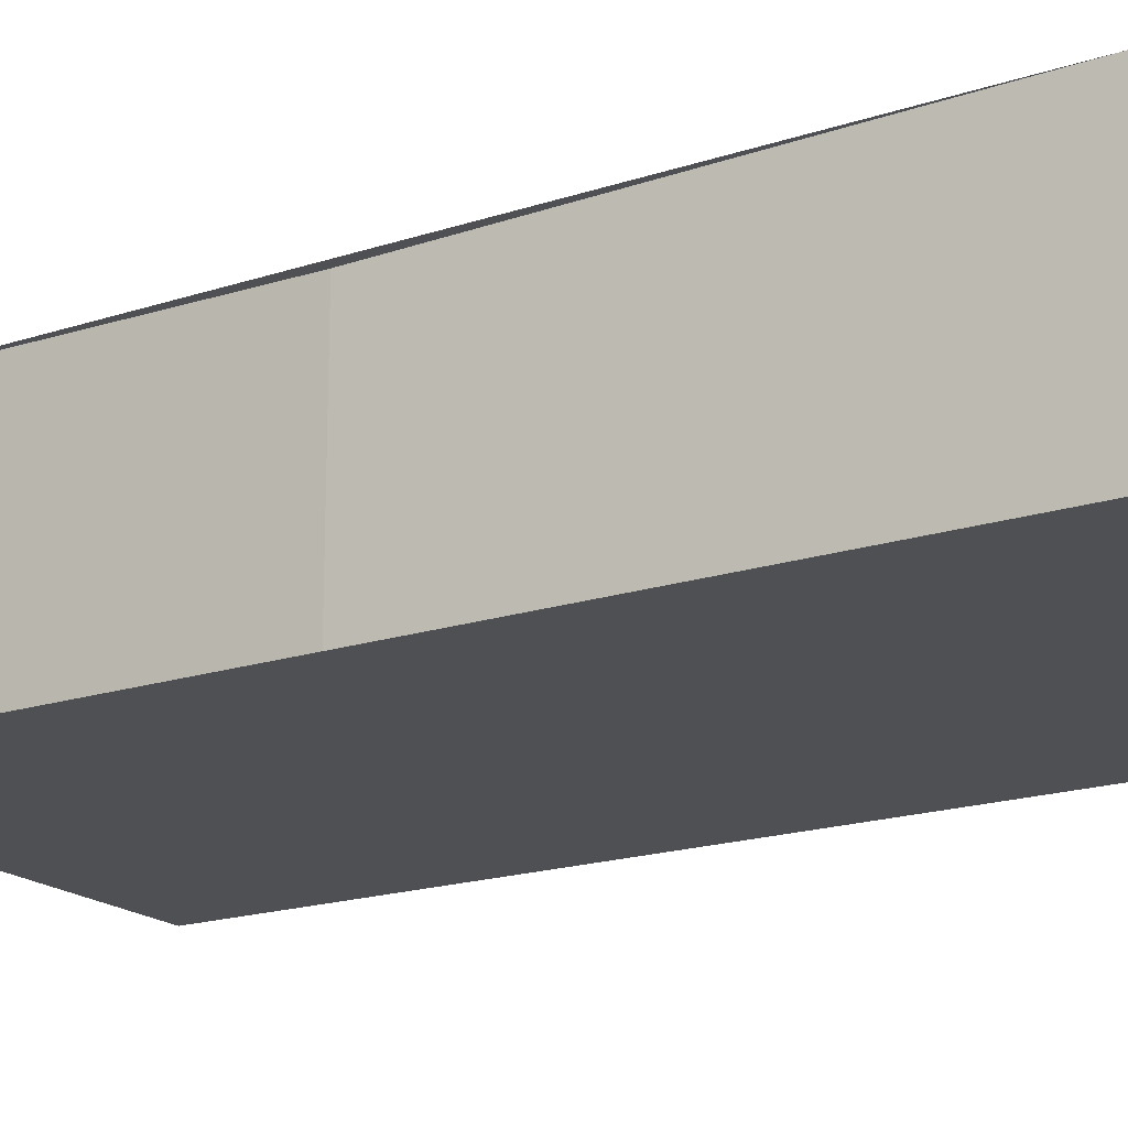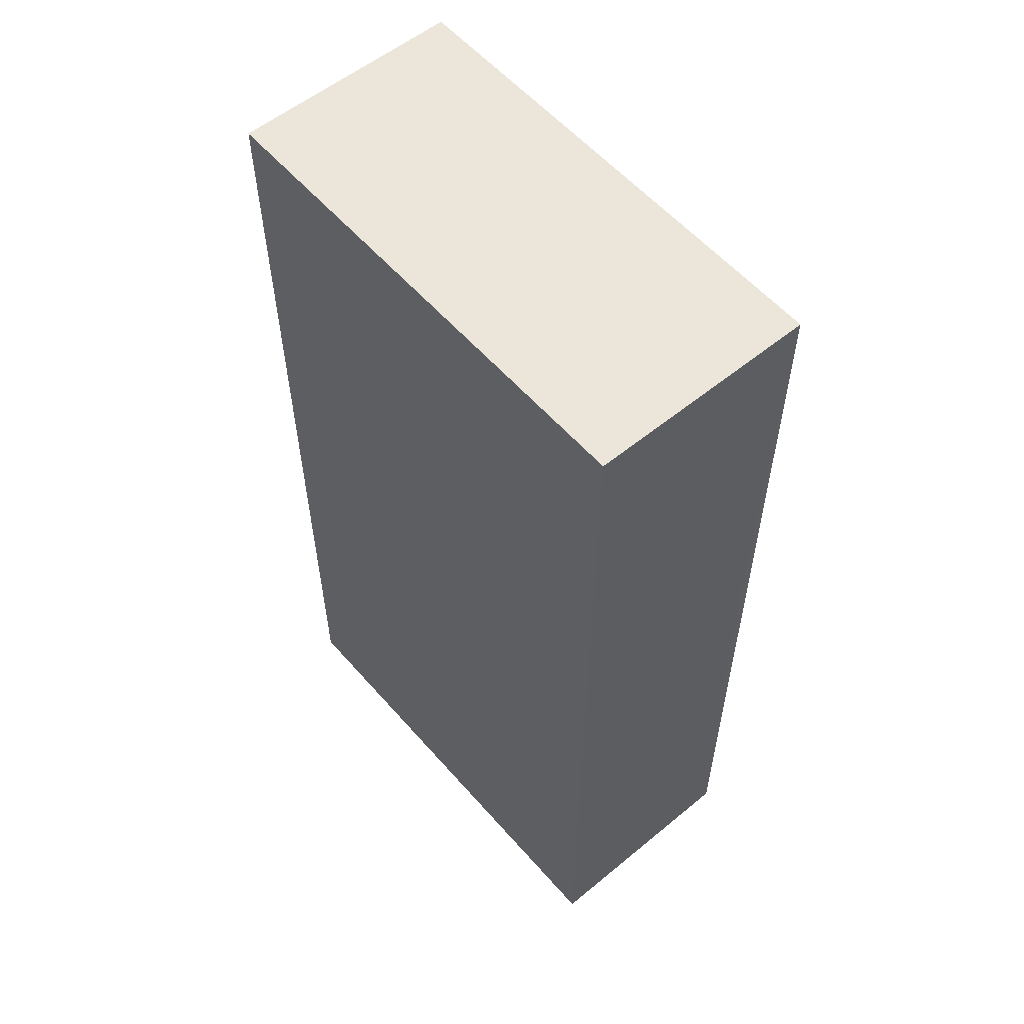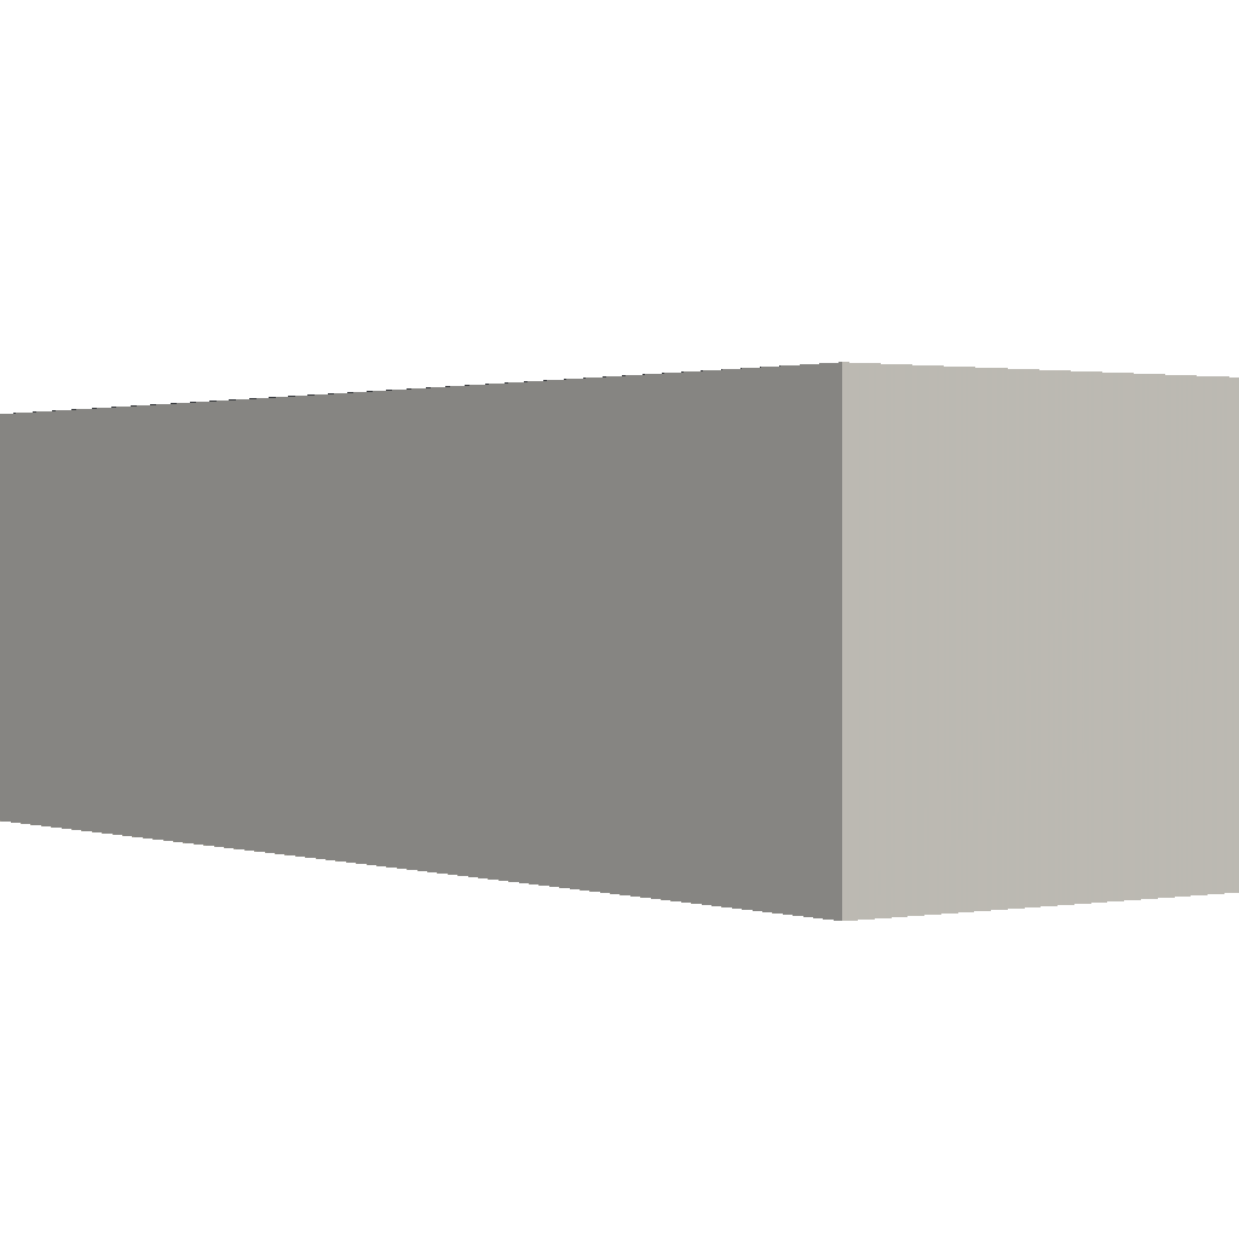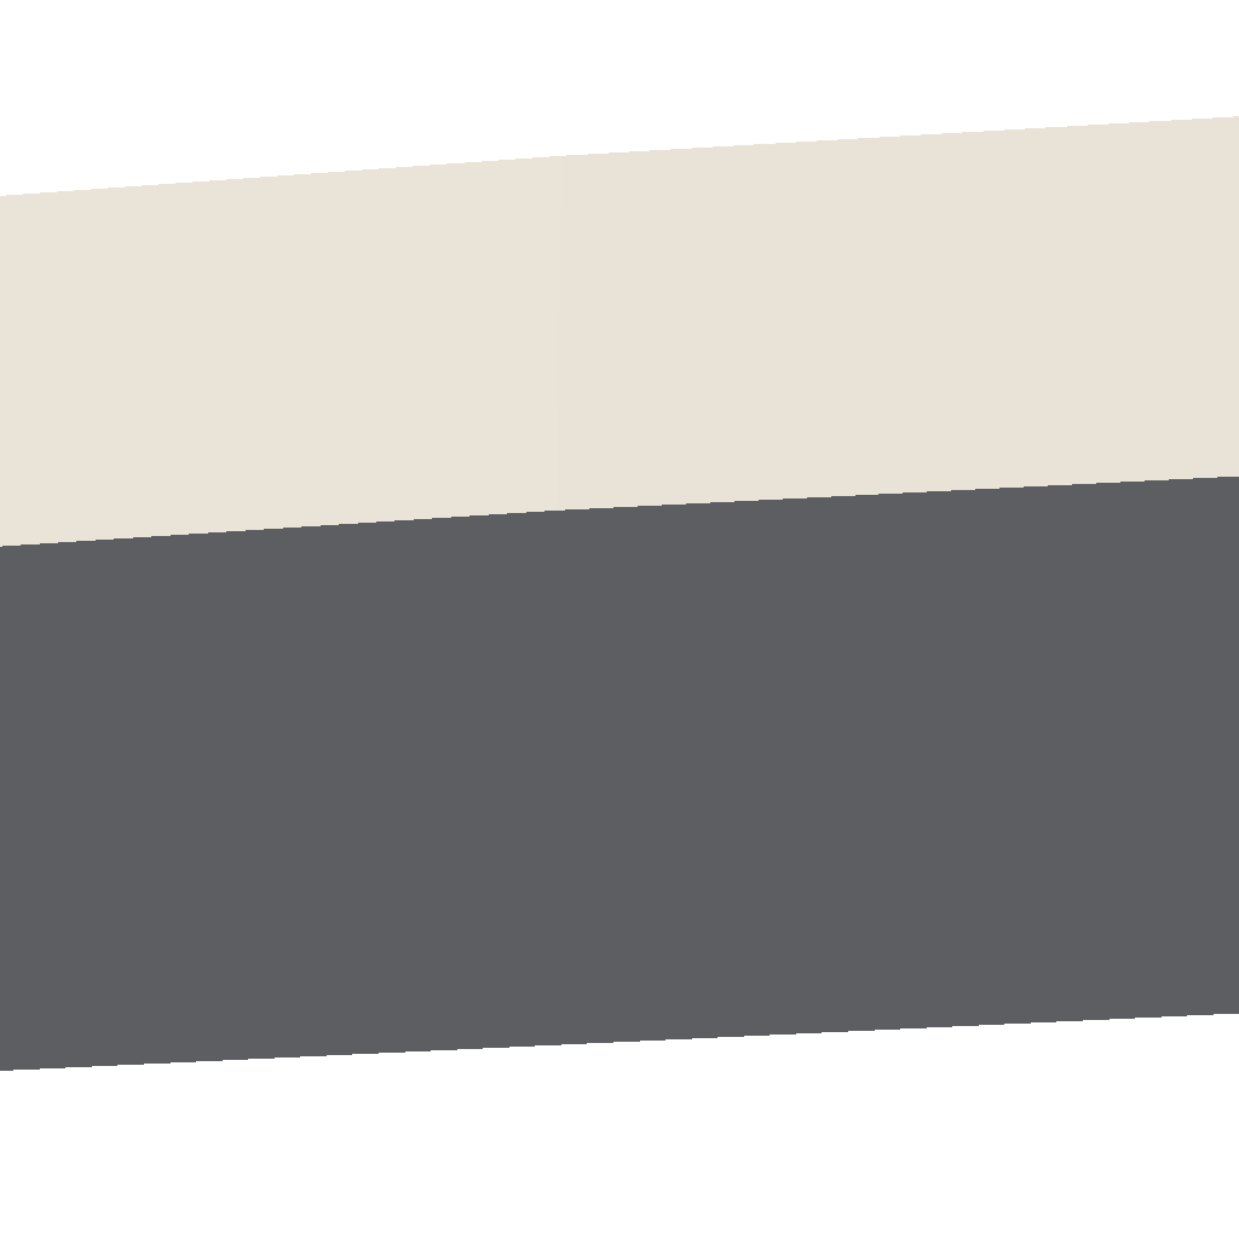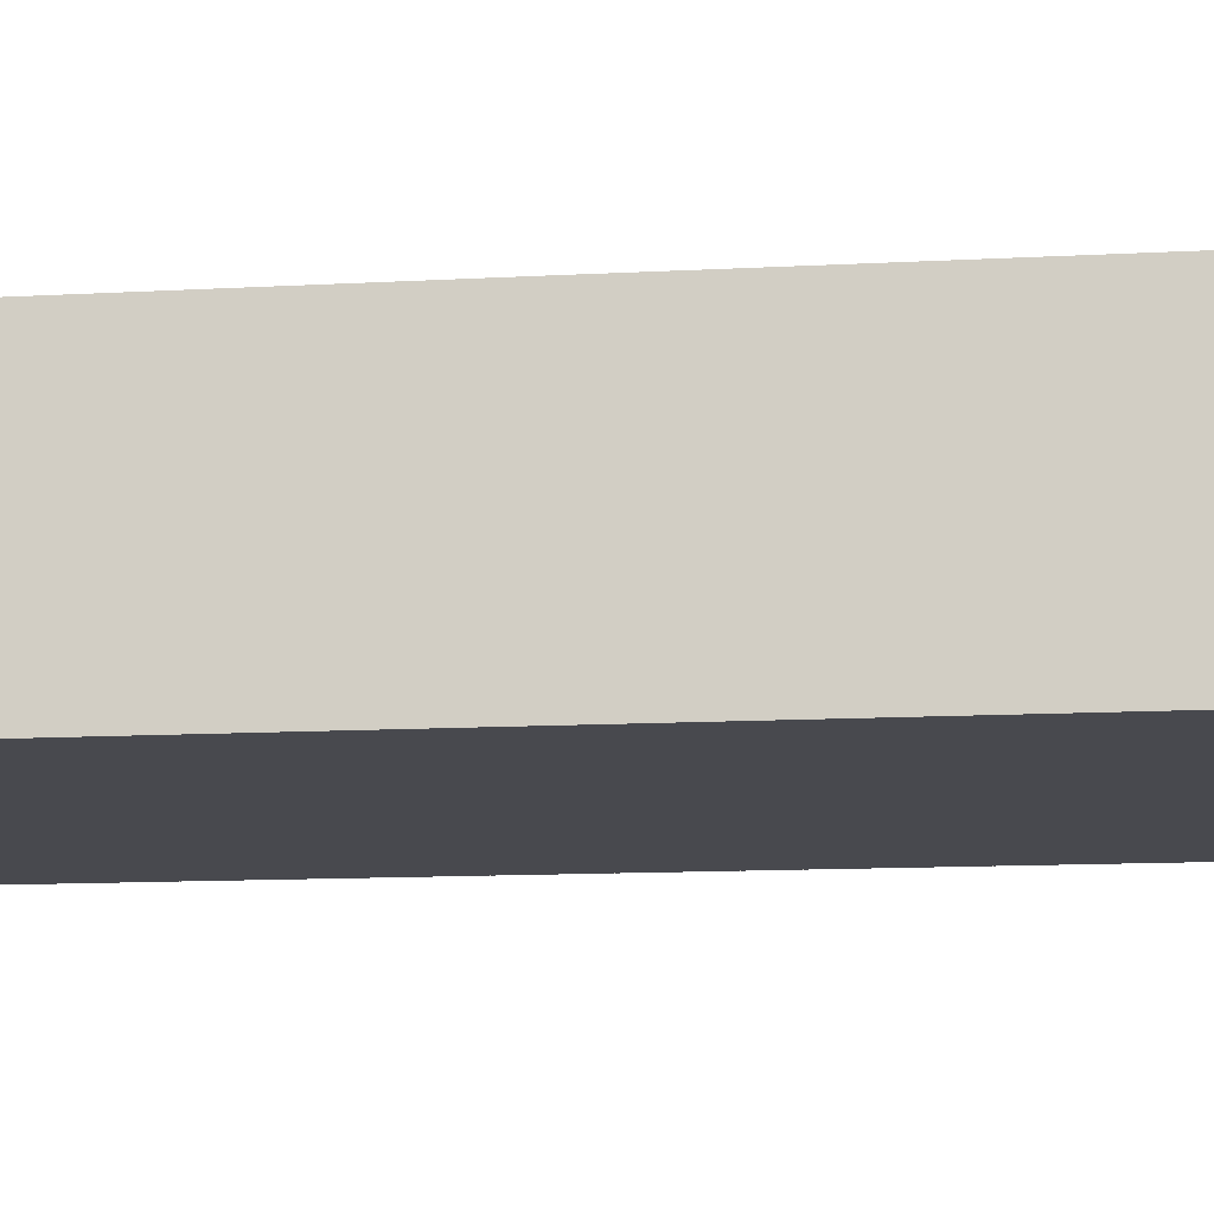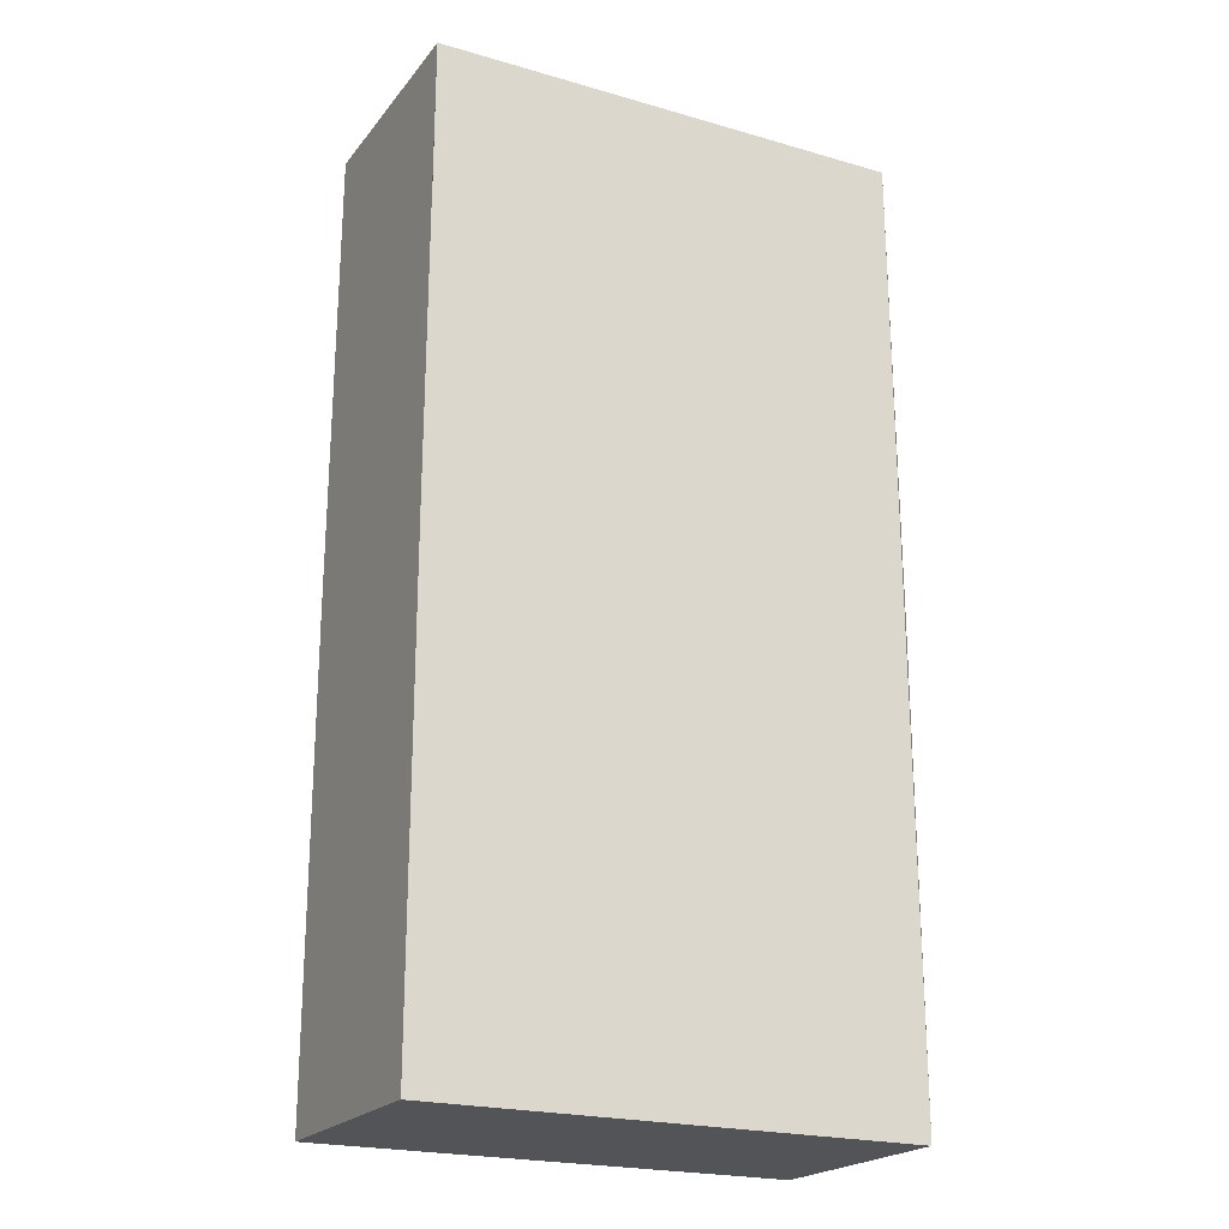
<metadata>
{"format":"obj","ext":"obj","renderer":"f3d","projection":"perspective","resolution":1024,"background":"white","views":[{"elev":-18.5,"azim":122.4,"up":"+Z"},{"elev":57.0,"azim":-130.9,"up":"+Y"},{"elev":1.0,"azim":143.3,"up":"+Z"},{"elev":-37.6,"azim":95.7,"up":"+Z"},{"elev":-12.8,"azim":-82.9,"up":"+Z"},{"elev":-22.2,"azim":-26.6,"up":"+Y"}]}
</metadata>
<code>
o 3455
v 2168 1869 12.44
v 2168 1869 12.43
v 2168 1869 12.44
v 2168 1869 12.44
v 2168 1869 12.43
v 2168 1869 12.44
v 2168 1869 12.44
v 2168 1869 12.43
v 2168 1869 12.43
v 2168 1869 12.44
v 2168 1869 12.43
v 2168 1869 12.43
v 2168 1869 12.43
v 2168 1869 12.44
v 2168 1869 12.44
v 2168 1869 12.43
v 2168 1869 12.44
v 2168 1869 12.44
v 2168 1869 12.44
v 2168 1869 12.44
v 2168 1869 12.43
v 2168 1869 12.43
v 2168 1869 12.43
v 2168 1869 12.43
v 2168 1869 12.43
v 2168 1869 12.44
f 1 2 3
f 4 2 5
f 6 3 7
f 6 8 1
f 9 1 8
f 8 10 11
f 9 11 12
f 13 10 14
f 15 12 16
f 15 17 18
f 19 12 20
f 17 21 19
f 22 19 21
f 21 7 23
f 24 22 25
f 24 7 26

</code>
